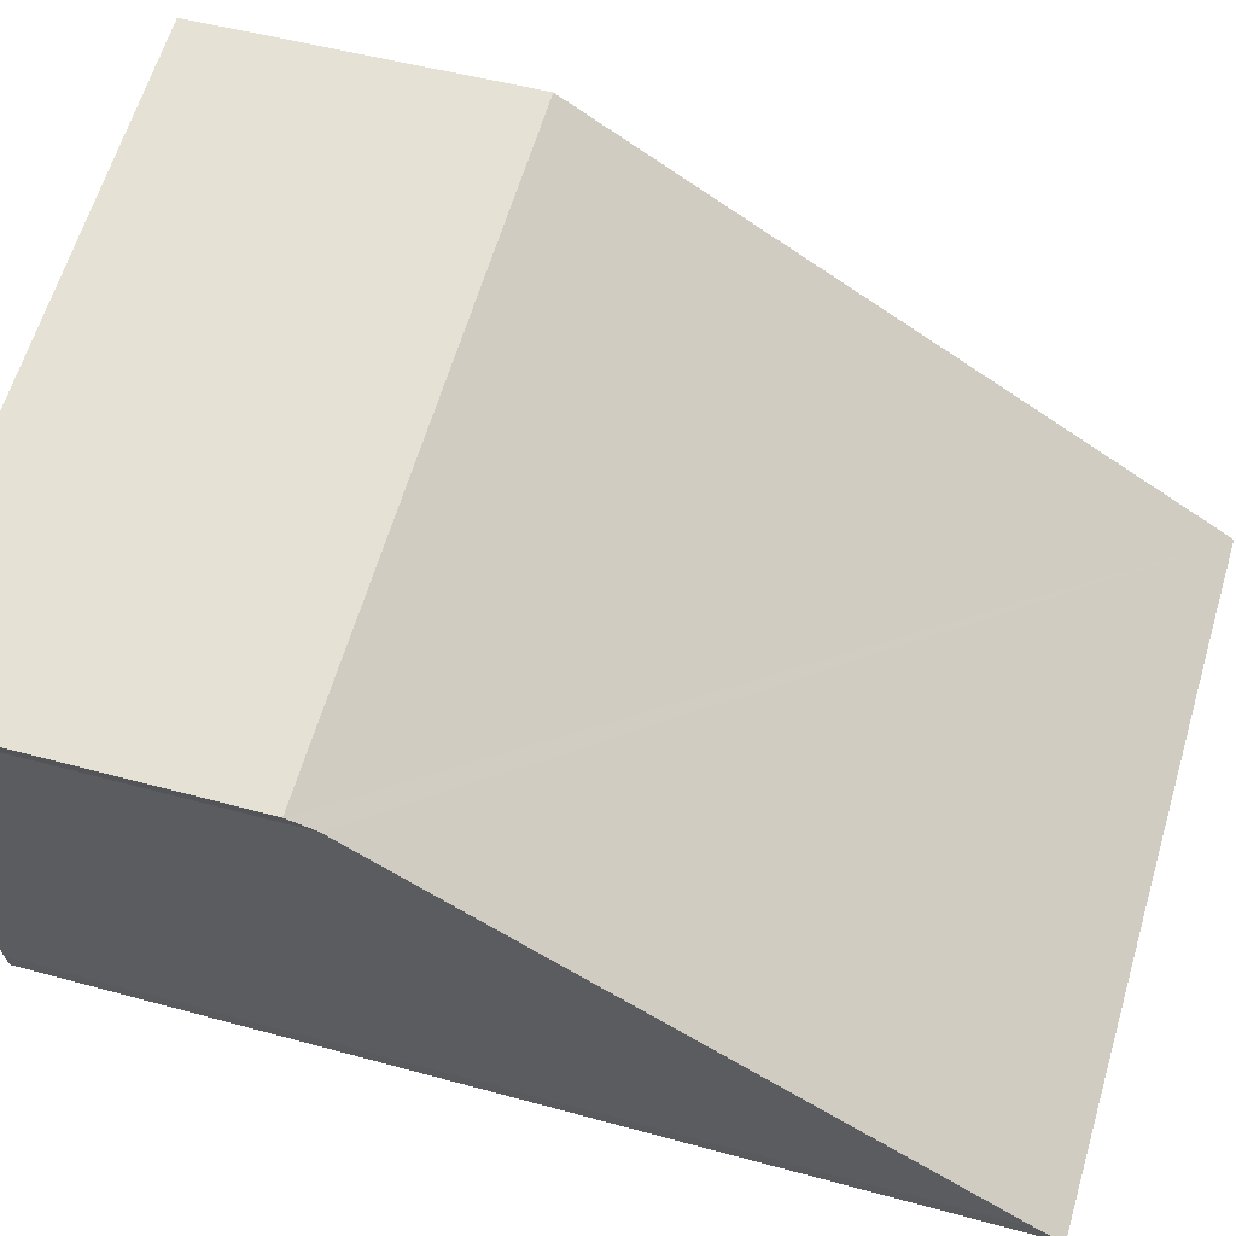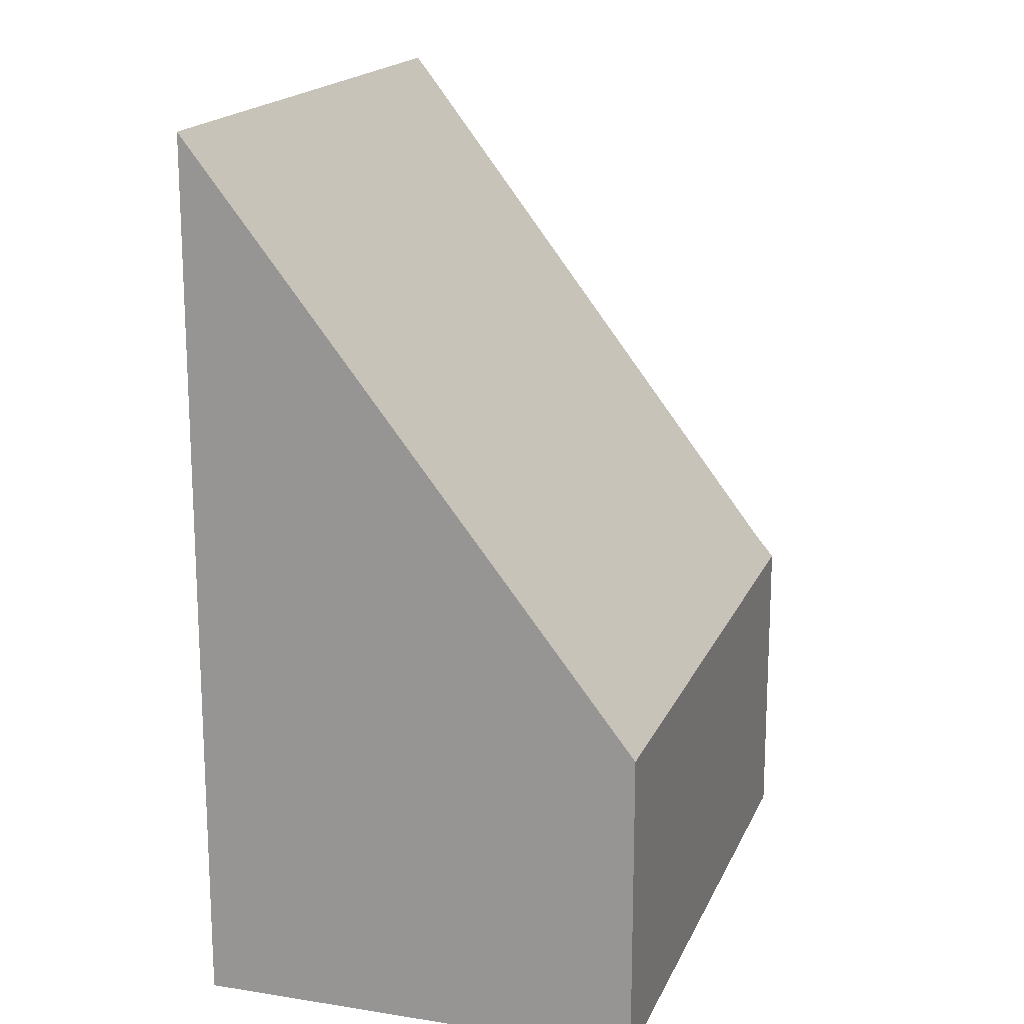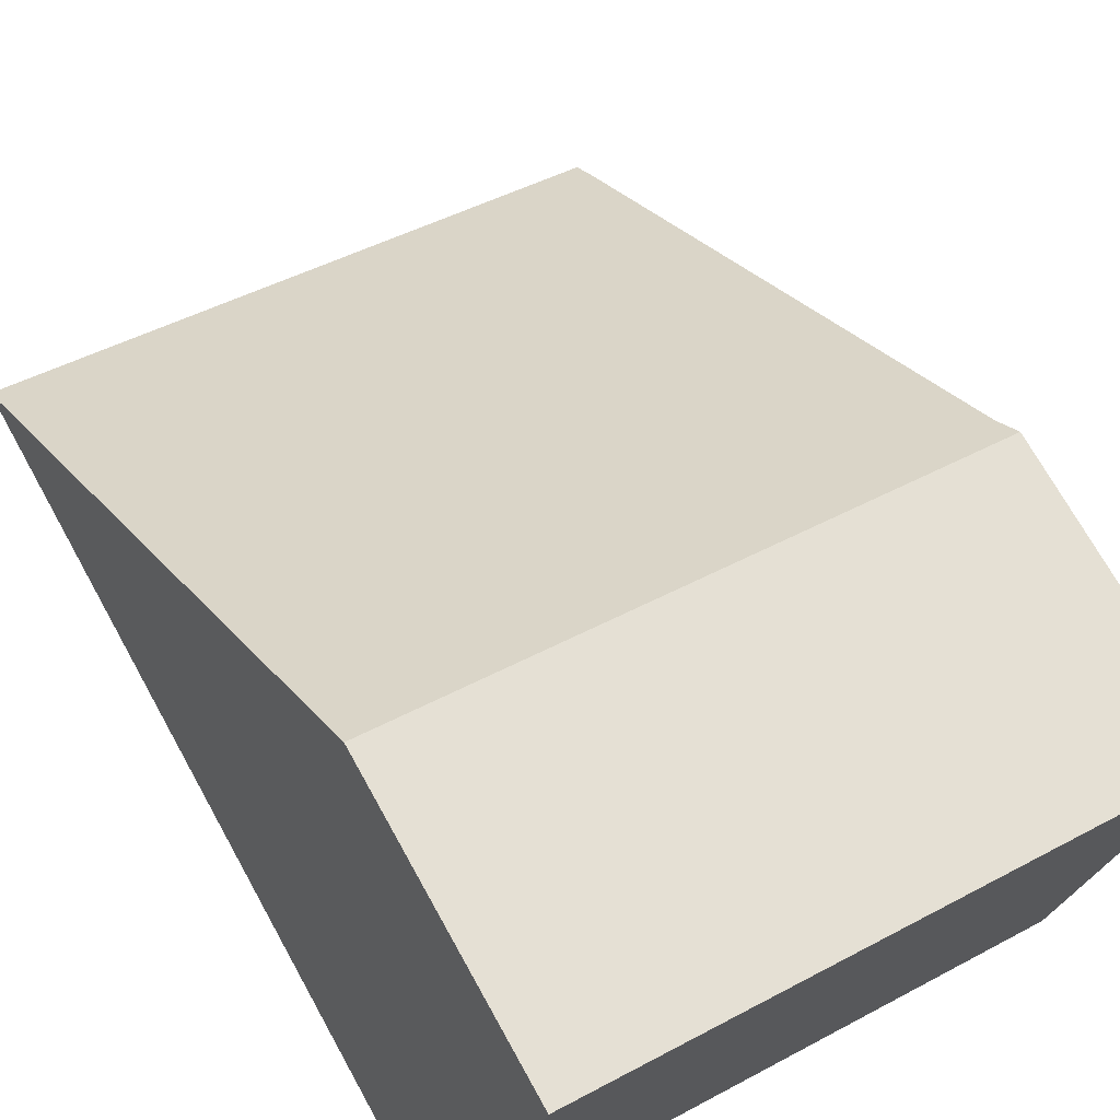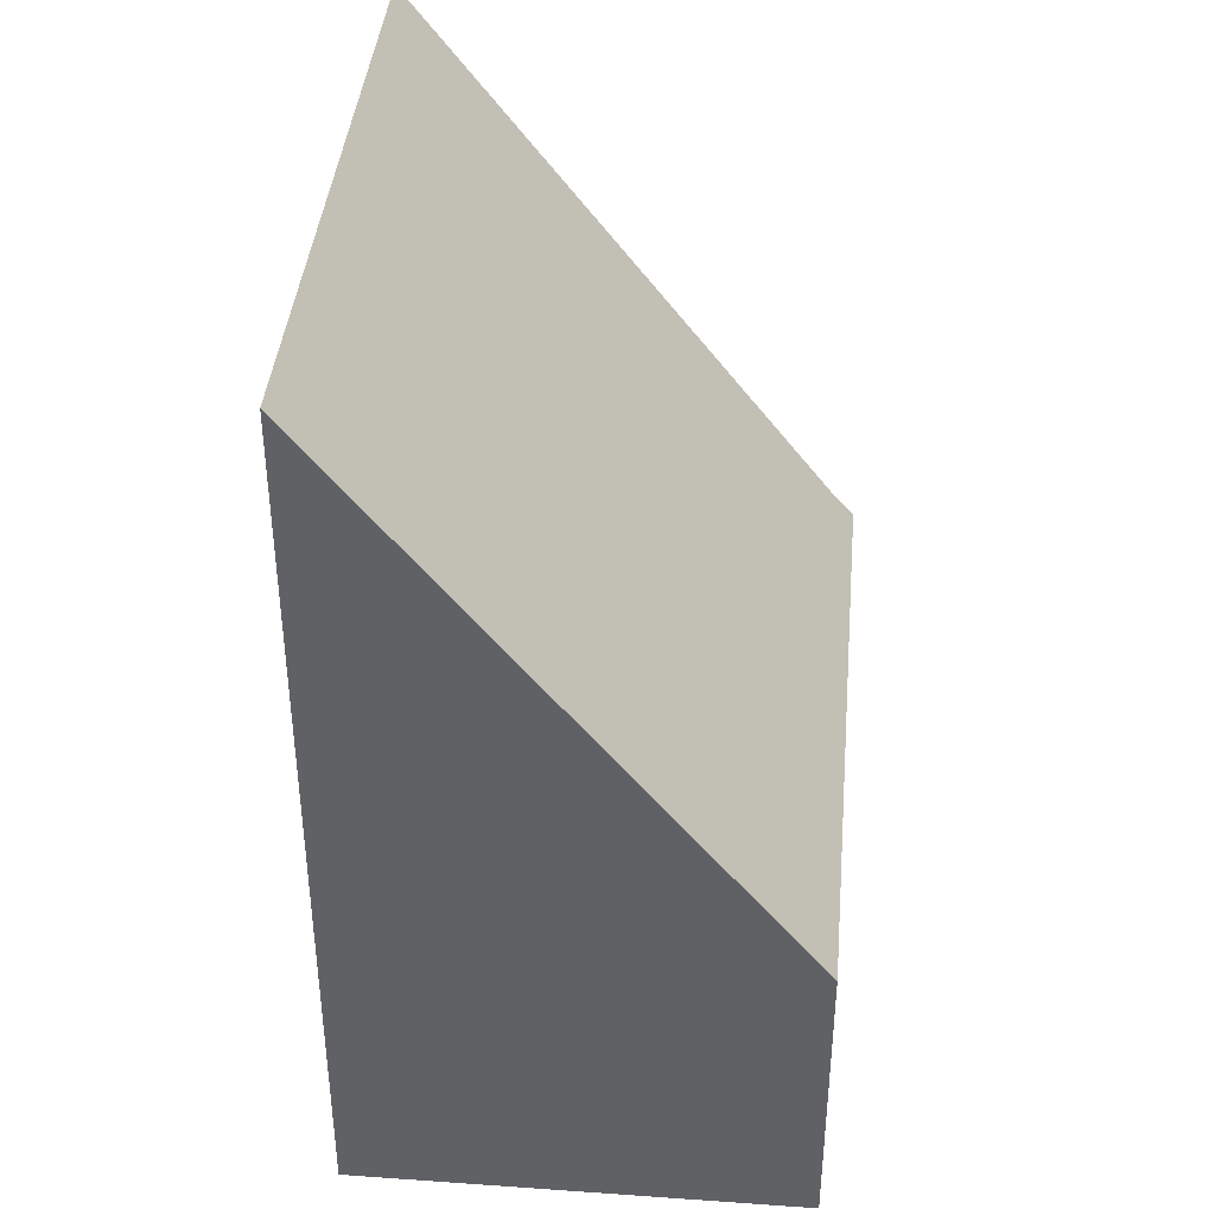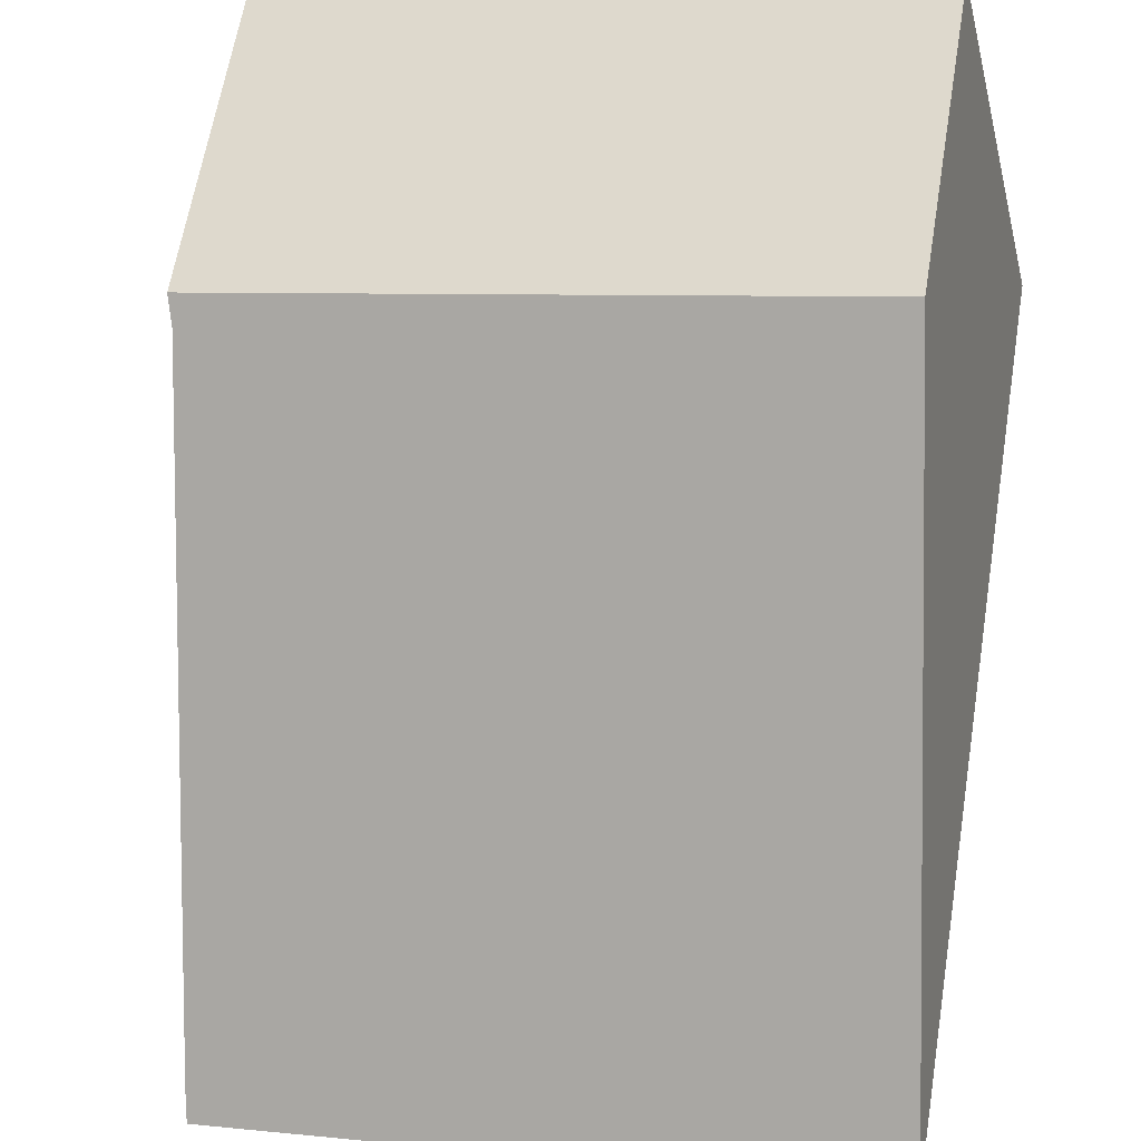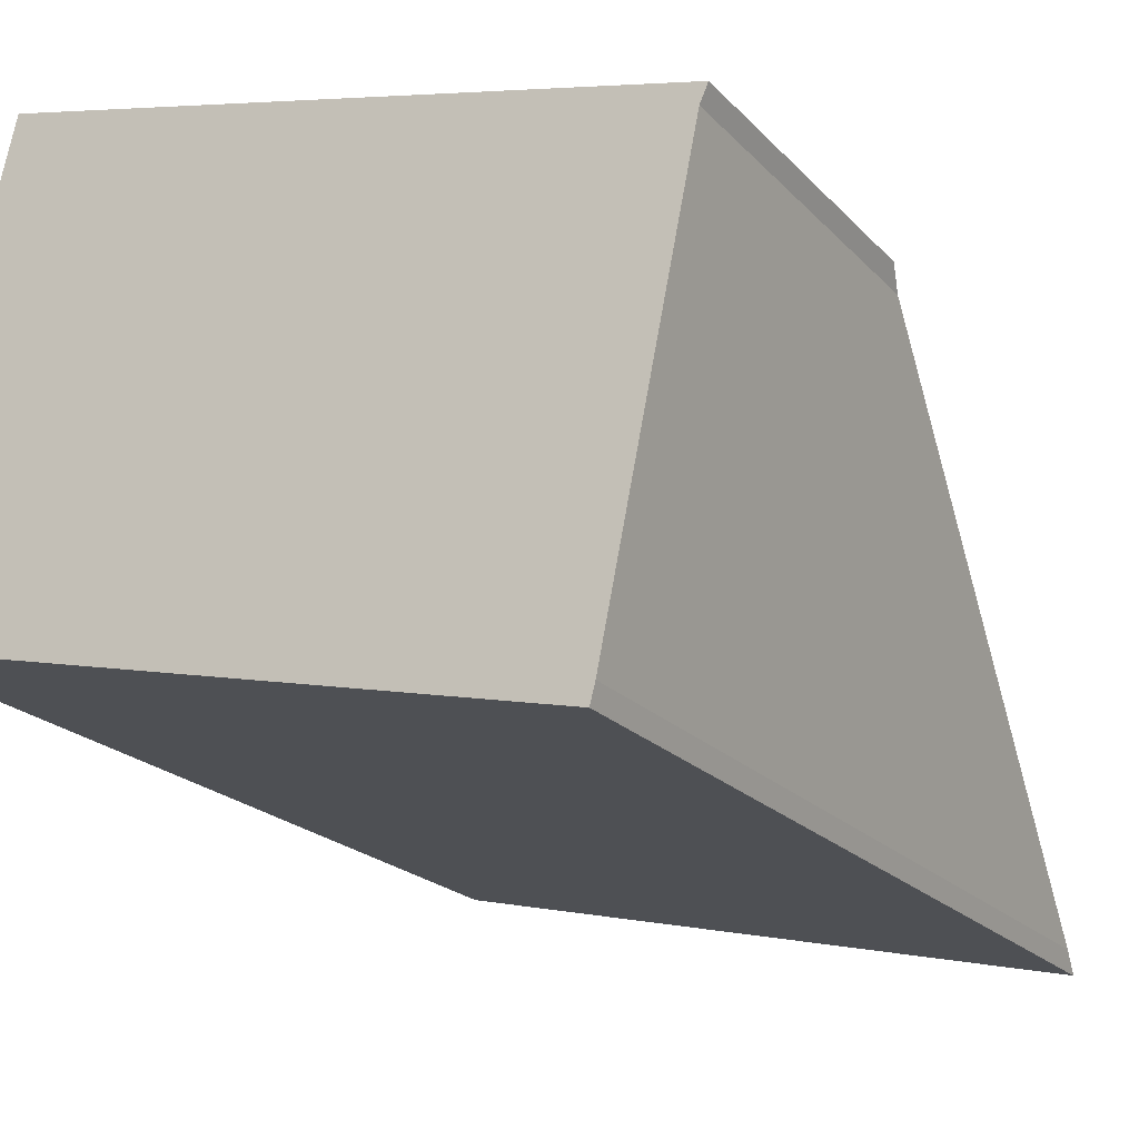
<metadata>
{"format":"obj","ext":"obj","renderer":"f3d","projection":"perspective","resolution":1024,"background":"white","views":[{"elev":48.8,"azim":107.1,"up":"+Z"},{"elev":17.5,"azim":-58.7,"up":"+Y"},{"elev":71.7,"azim":-29.1,"up":"+Z"},{"elev":40.5,"azim":-71.4,"up":"+Y"},{"elev":62.8,"azim":-170.6,"up":"+Z"},{"elev":-20.8,"azim":29.6,"up":"+Z"}]}
</metadata>
<code>
v  6.104 2.654 2.427
v  0 7.482 4.581e-16
v  0.892 2.636 3.676
v  6.04 2.85 2.285
v  5.302 7.482 -1.256
v  5.342 7.278 -1.102
v  6.04 -1.399e-16 2.285
v  6.104 -1.486e-16 2.427
v  5.342 6.748e-17 -1.102
v  5.302 7.691e-17 -1.256
v  0 0 0
v  0.892 -2.251e-16 3.676
g defaultobject
f 1 2 3
f 2 1 4
f 4 5 2
f 5 4 6
f 1 7 4
f 7 1 8
f 4 9 6
f 9 4 7
f 6 10 5
f 10 6 9
f 10 2 5
f 2 10 11
f 11 3 2
f 3 11 12
f 3 8 1
f 8 3 12
f 12 7 8
f 7 12 11
f 9 11 10
f 11 9 7

</code>
